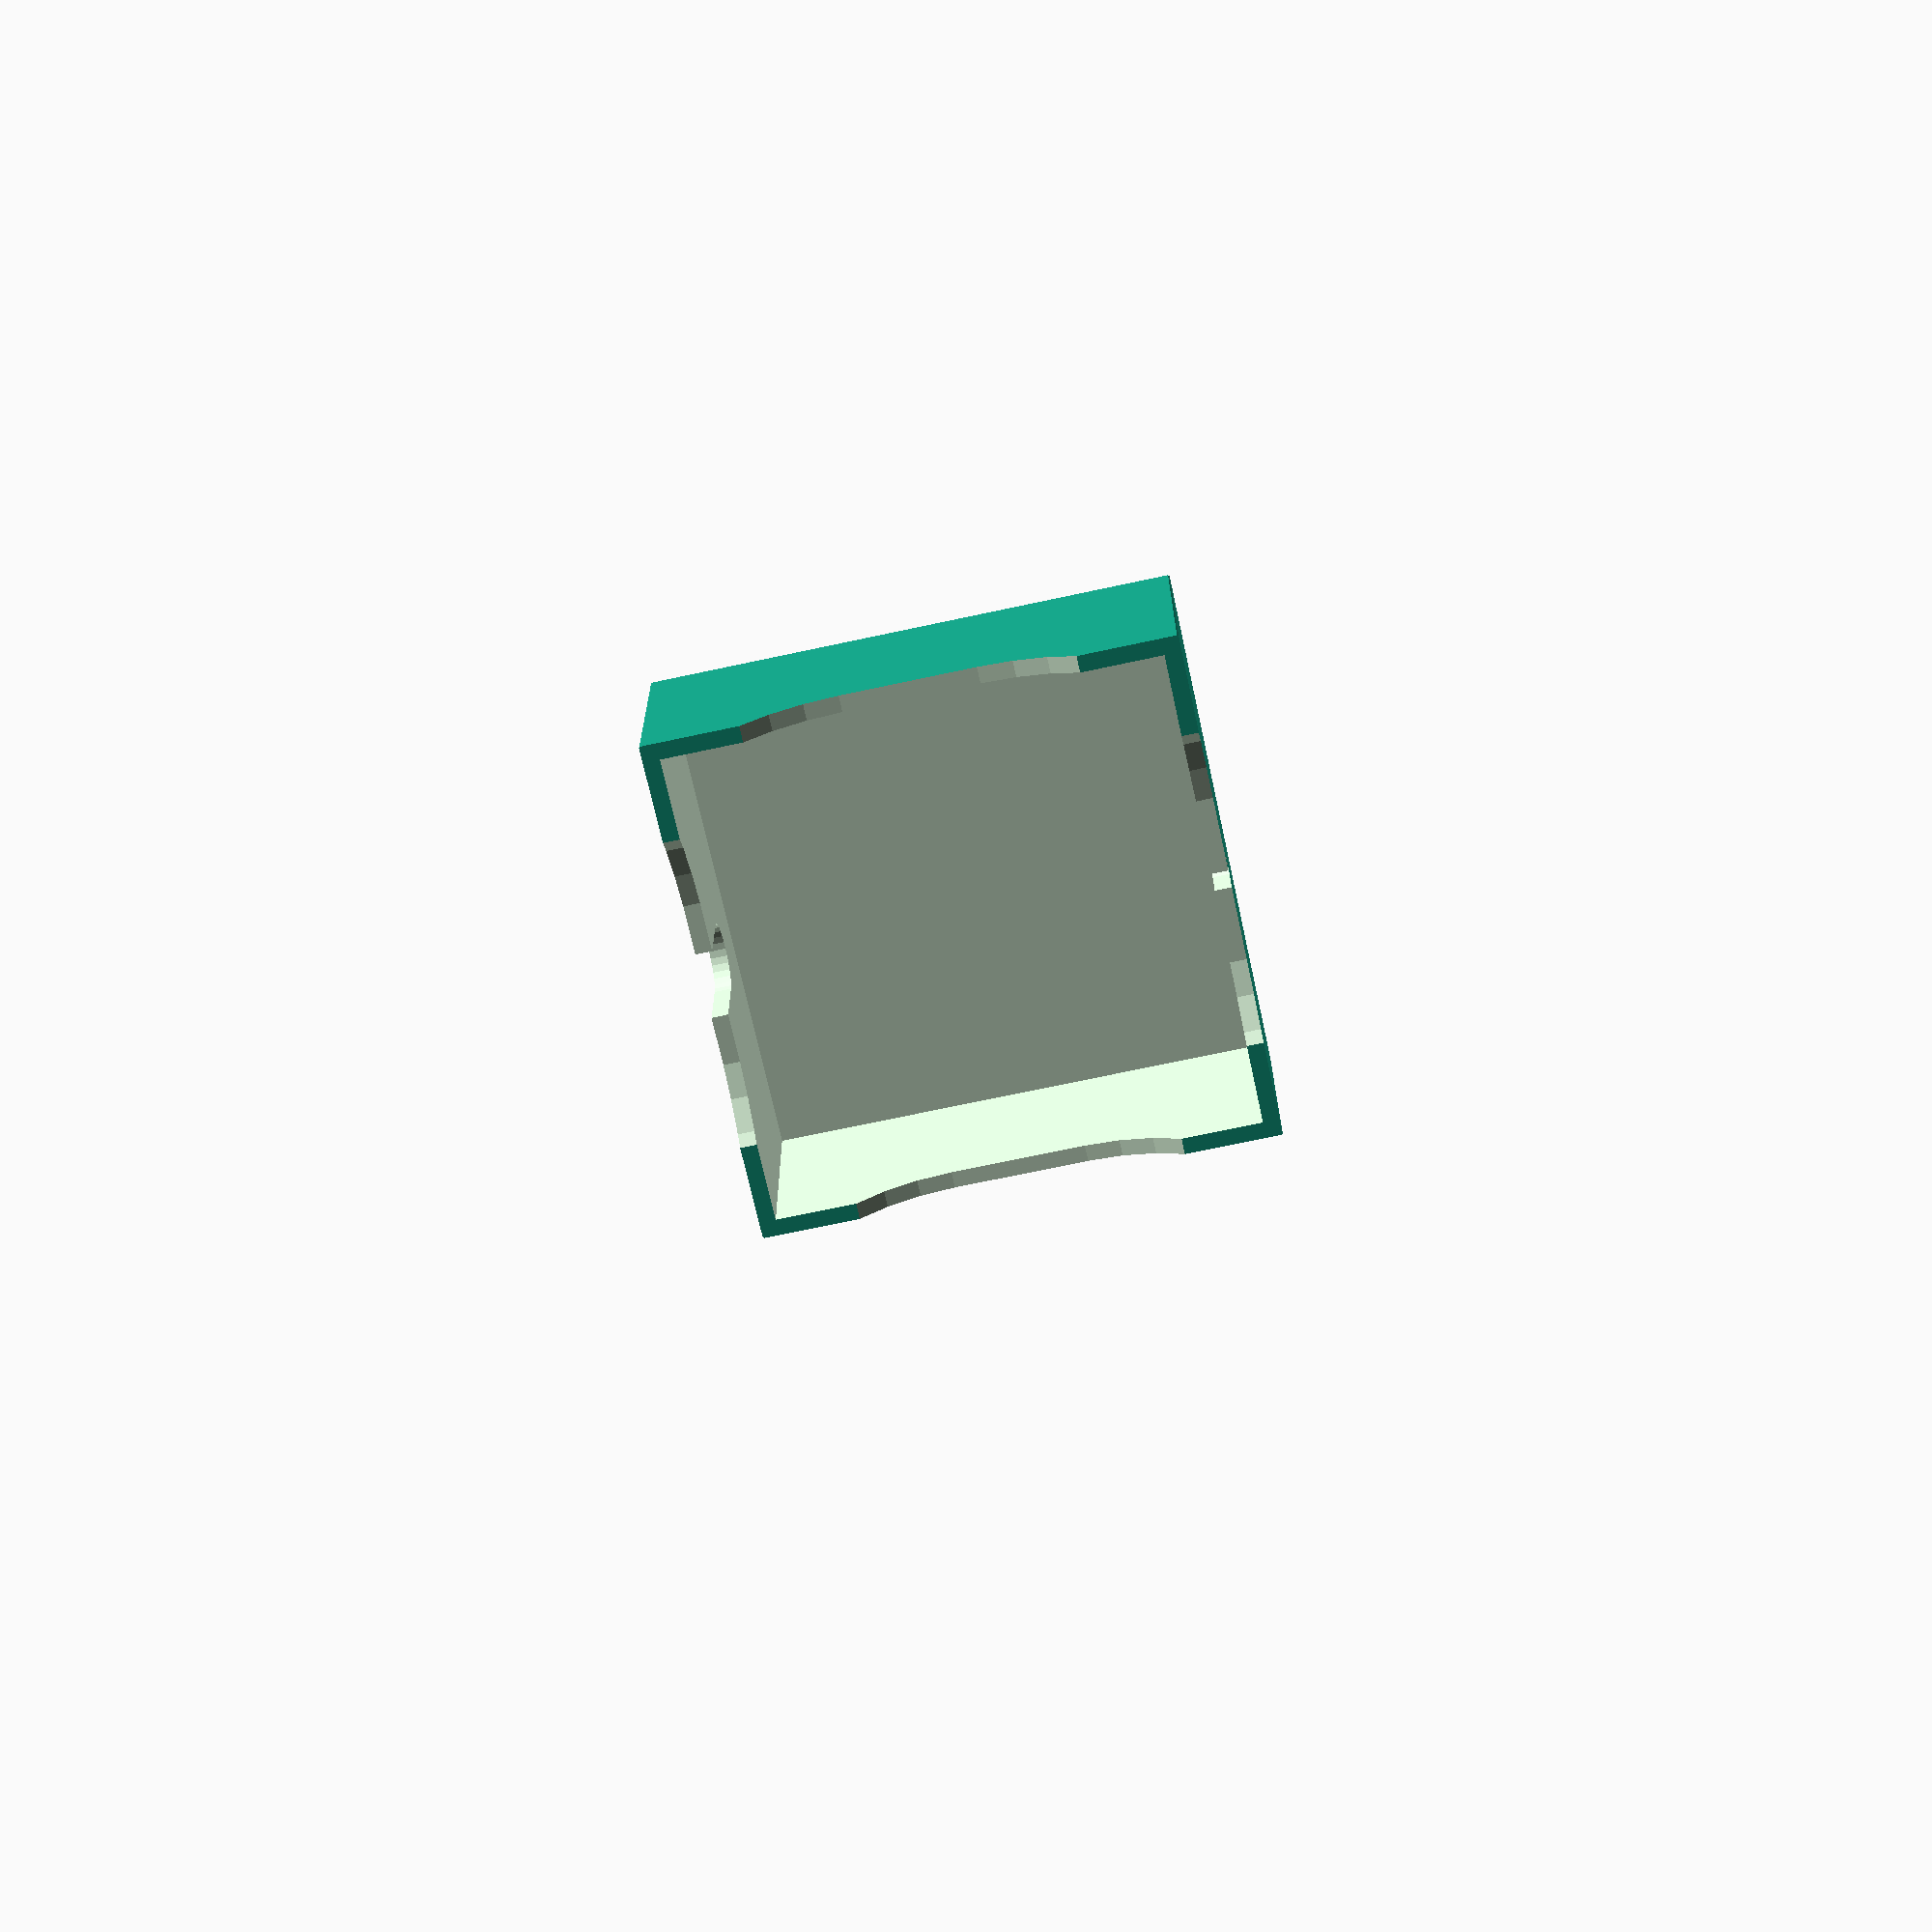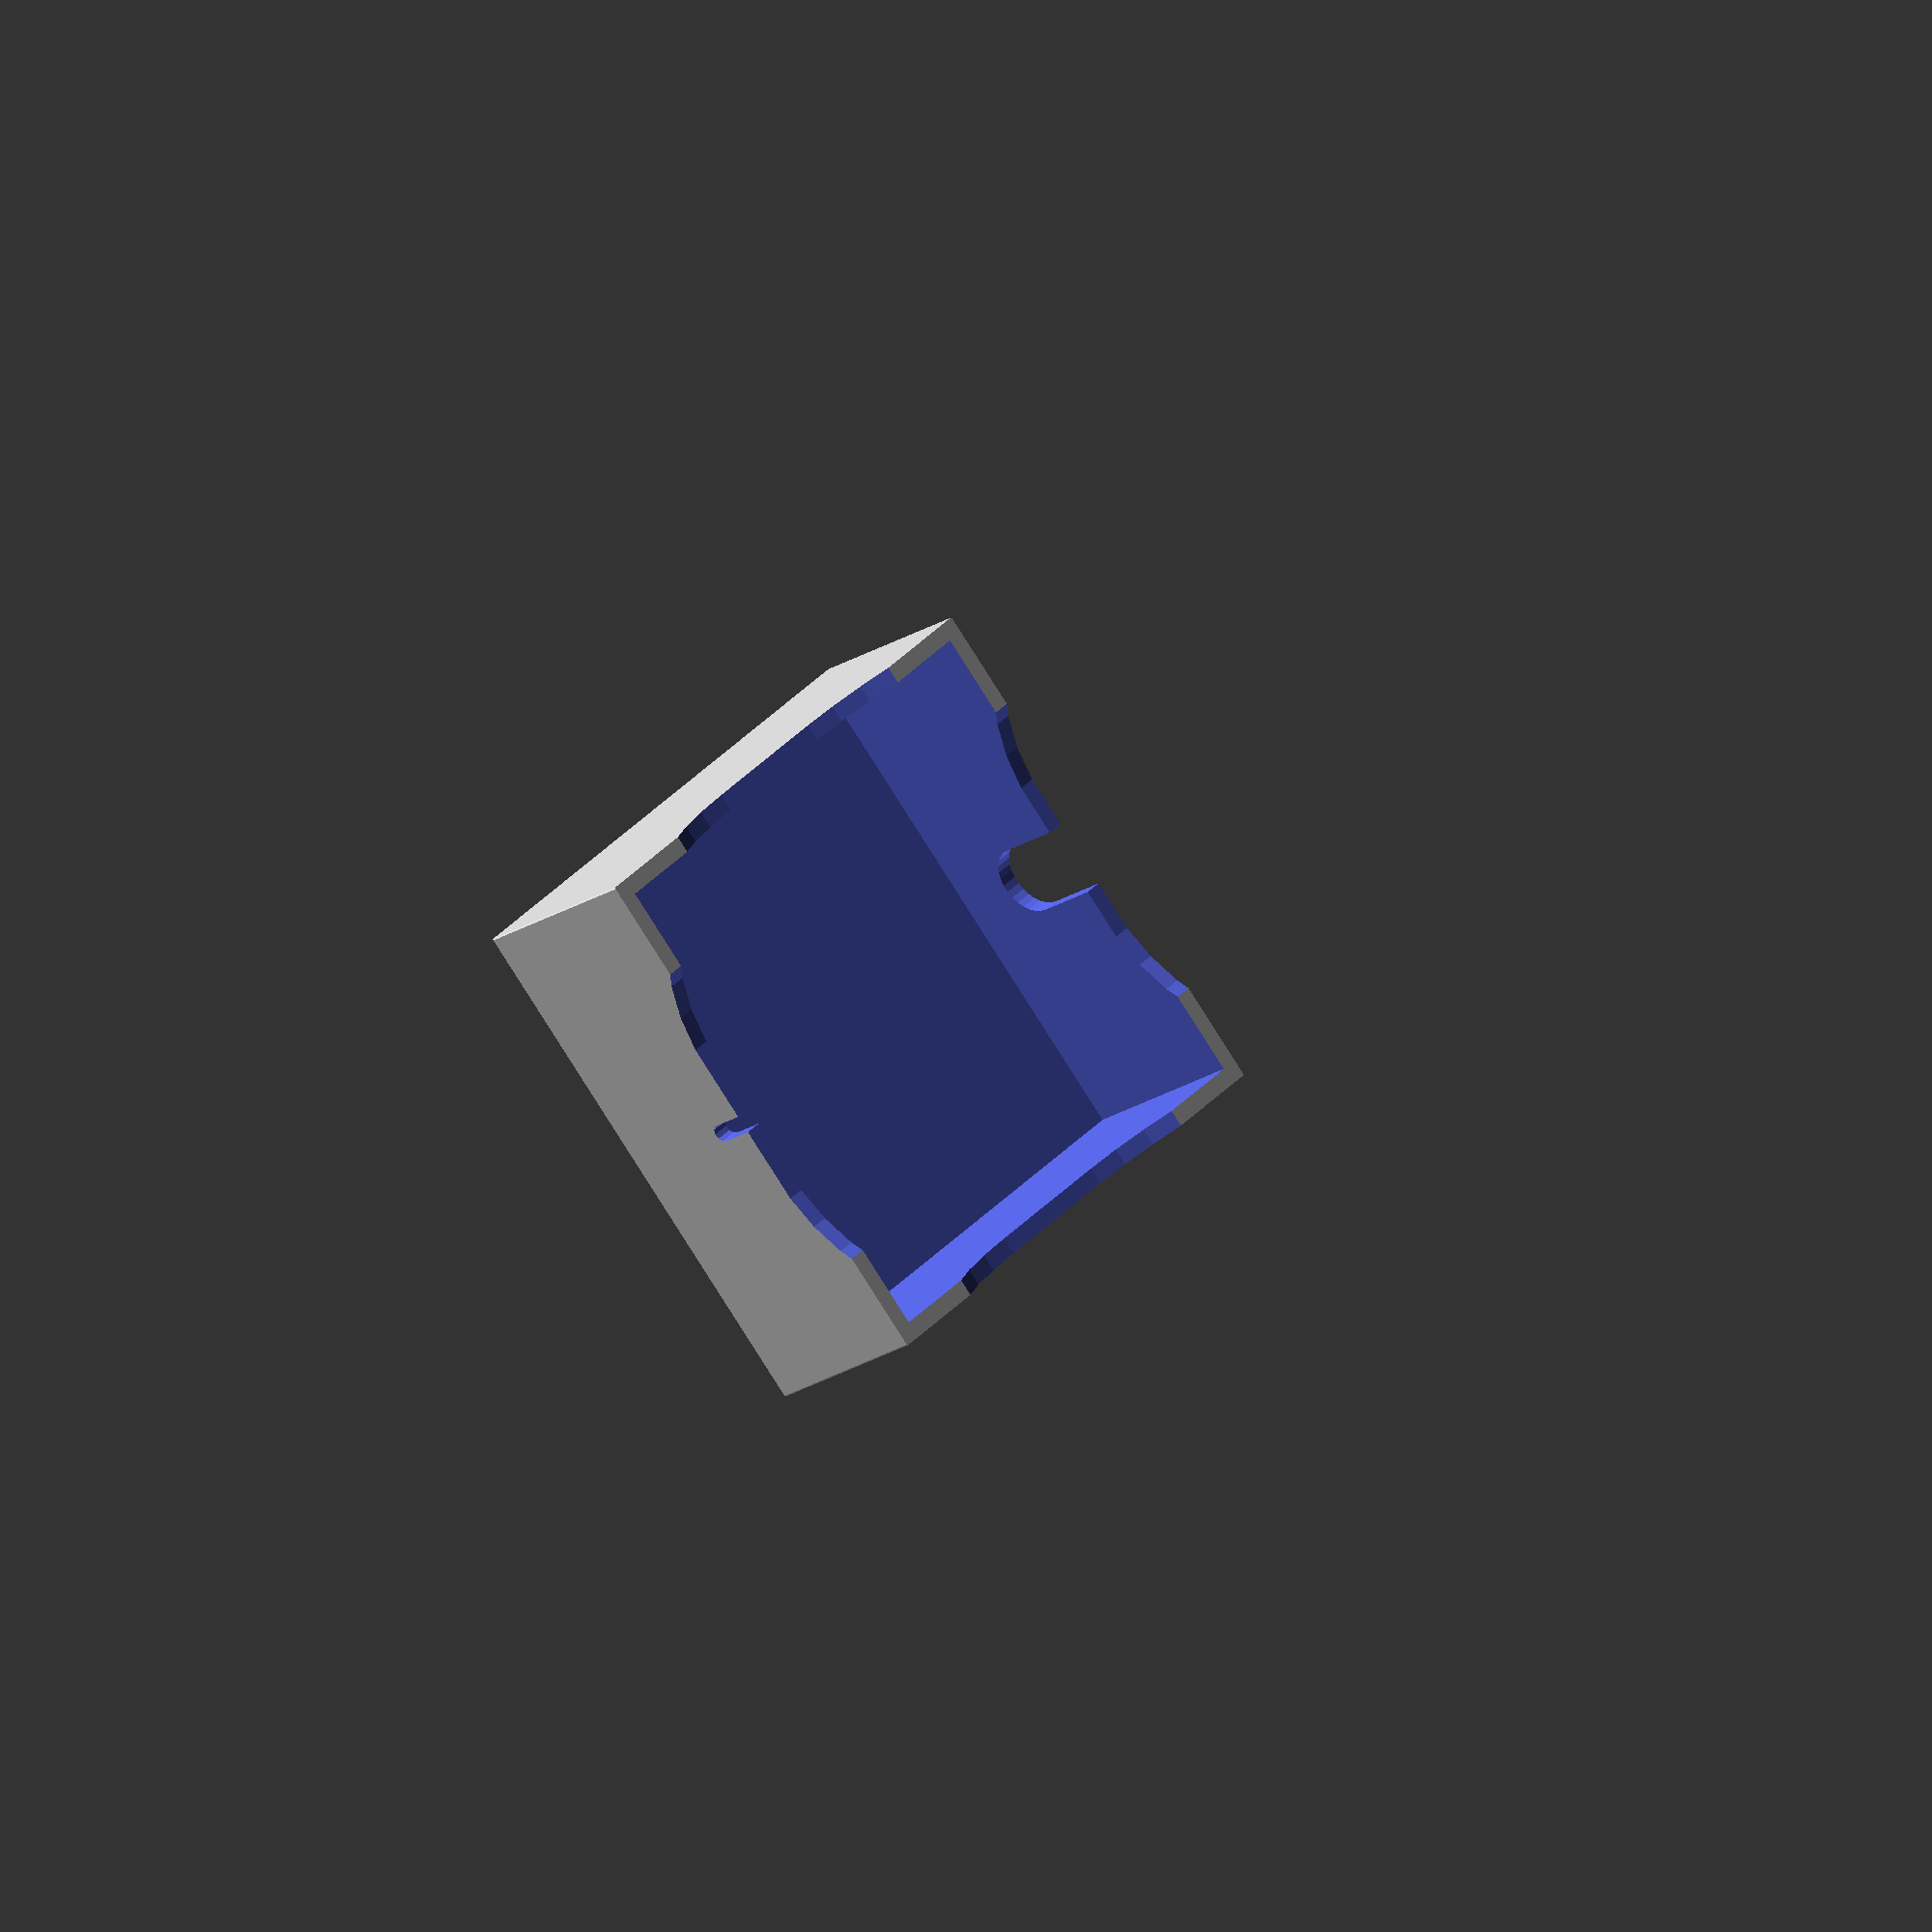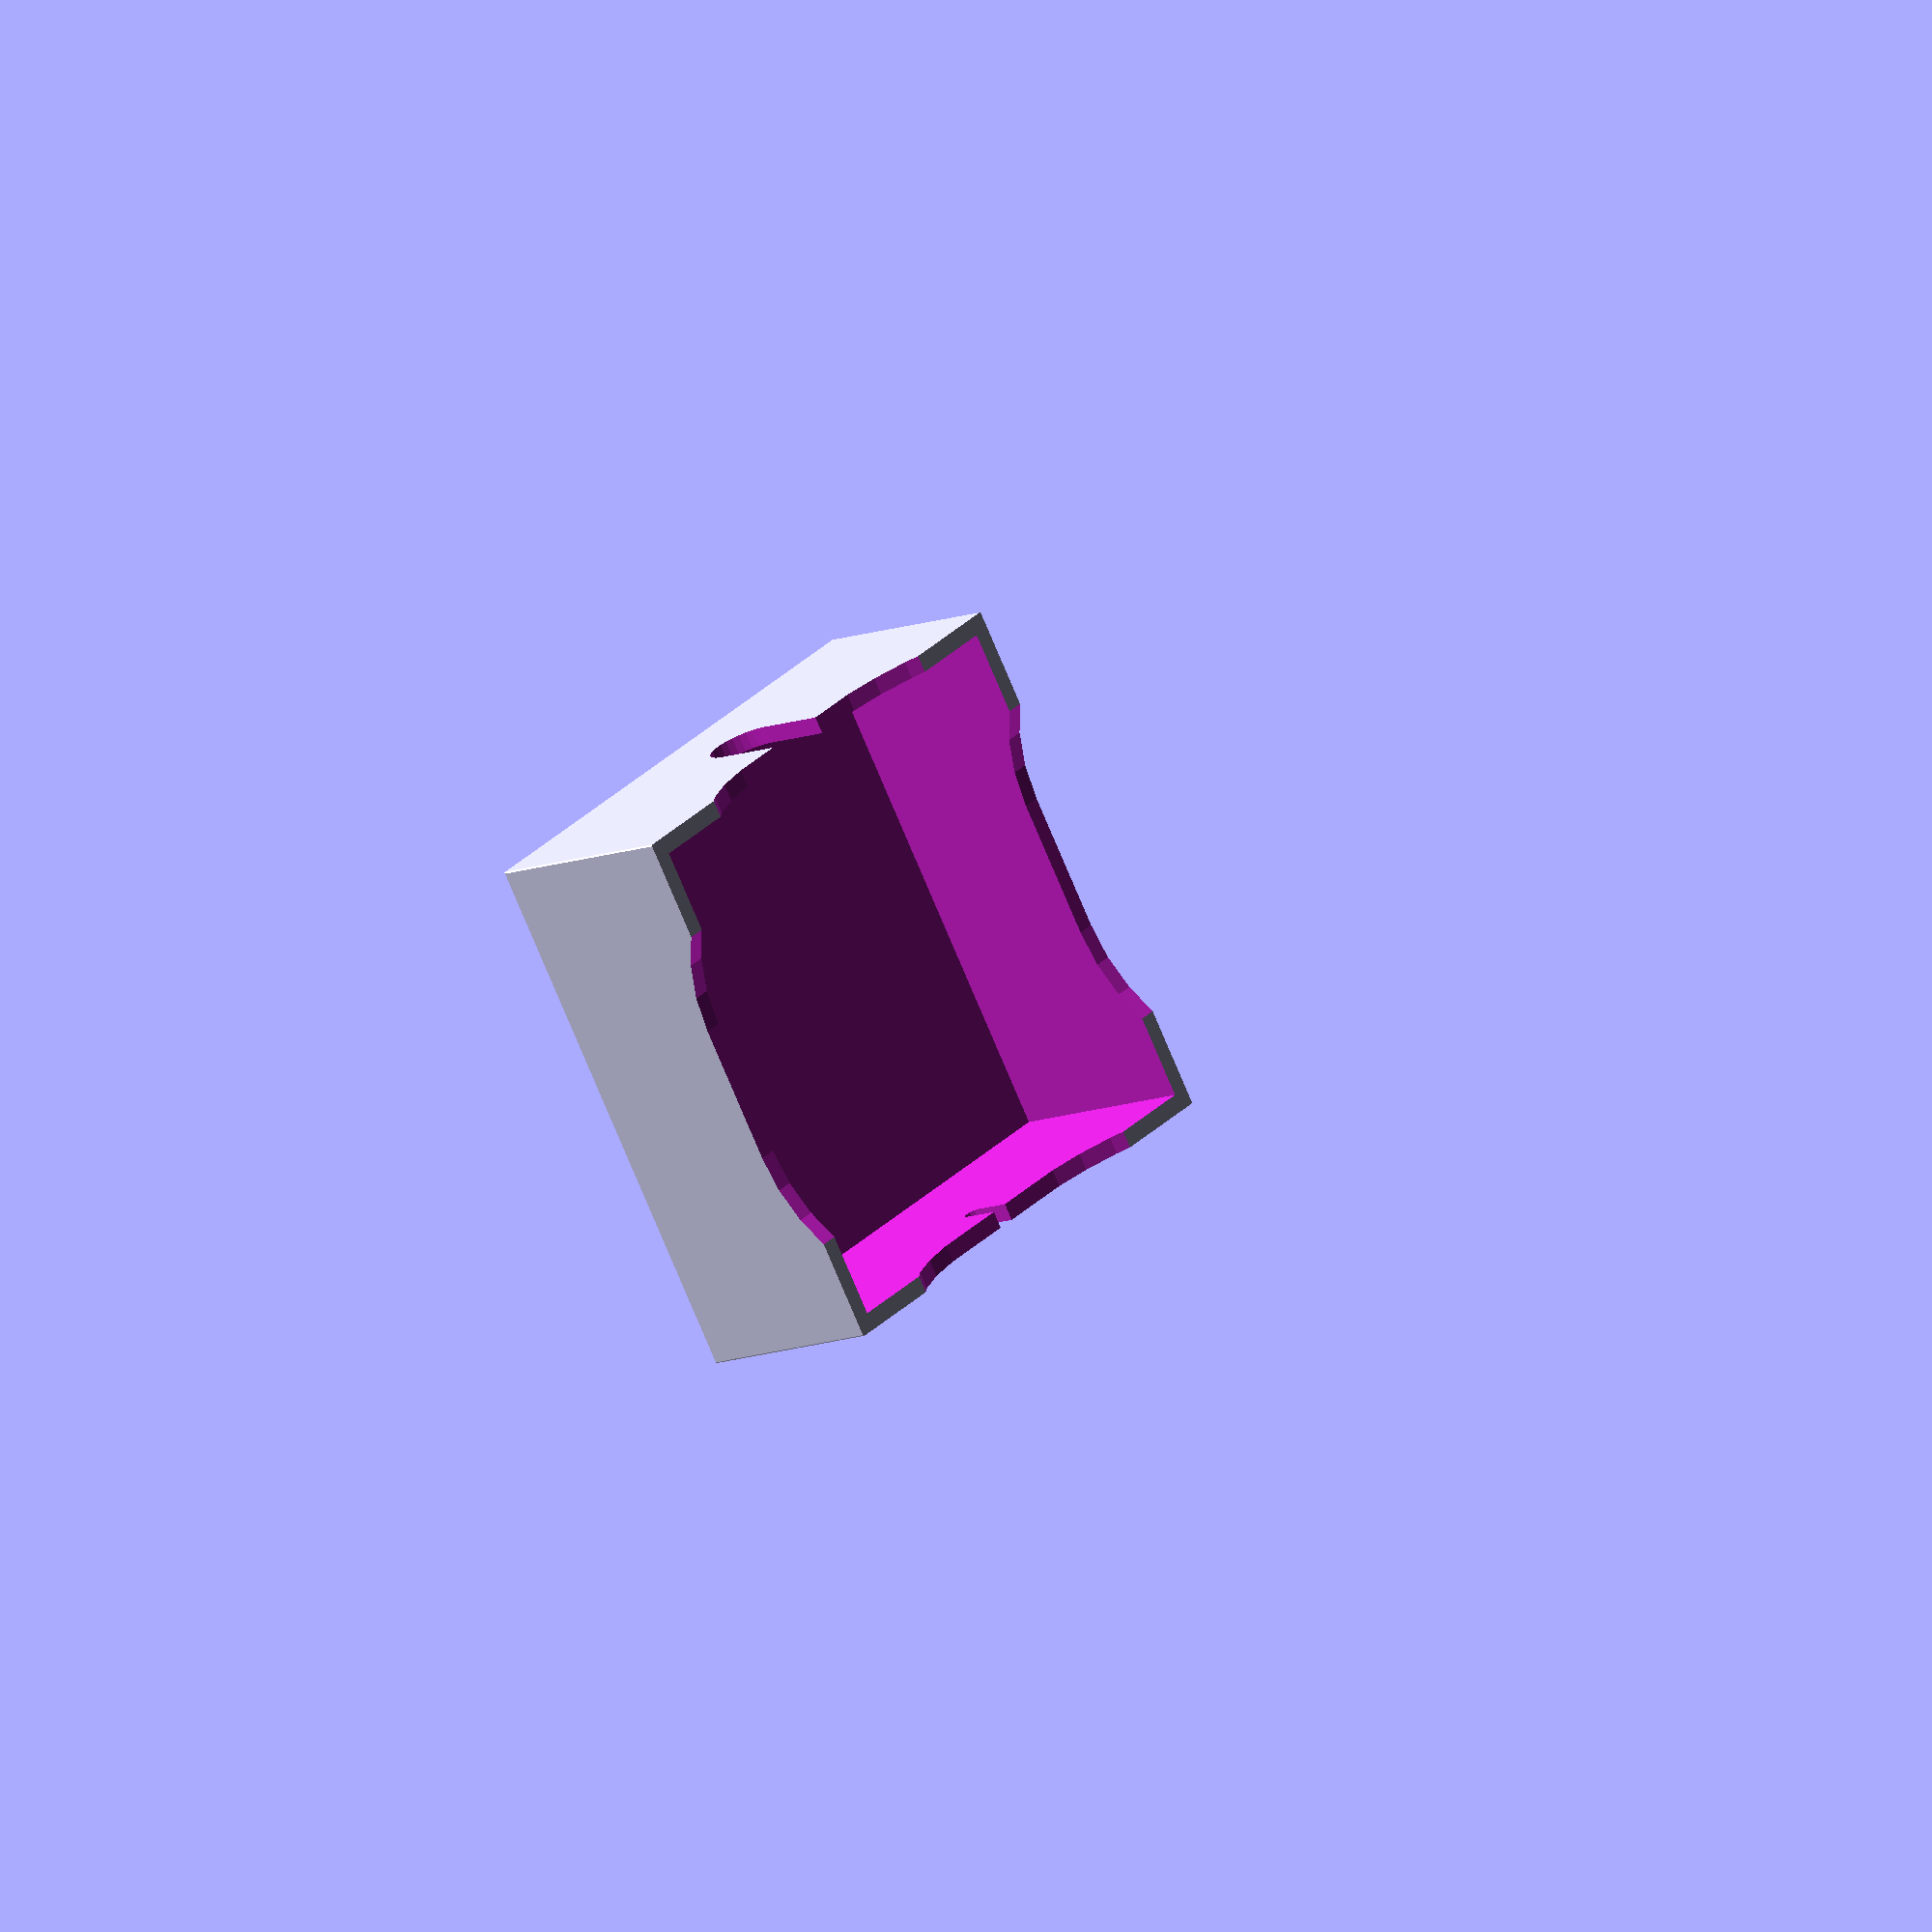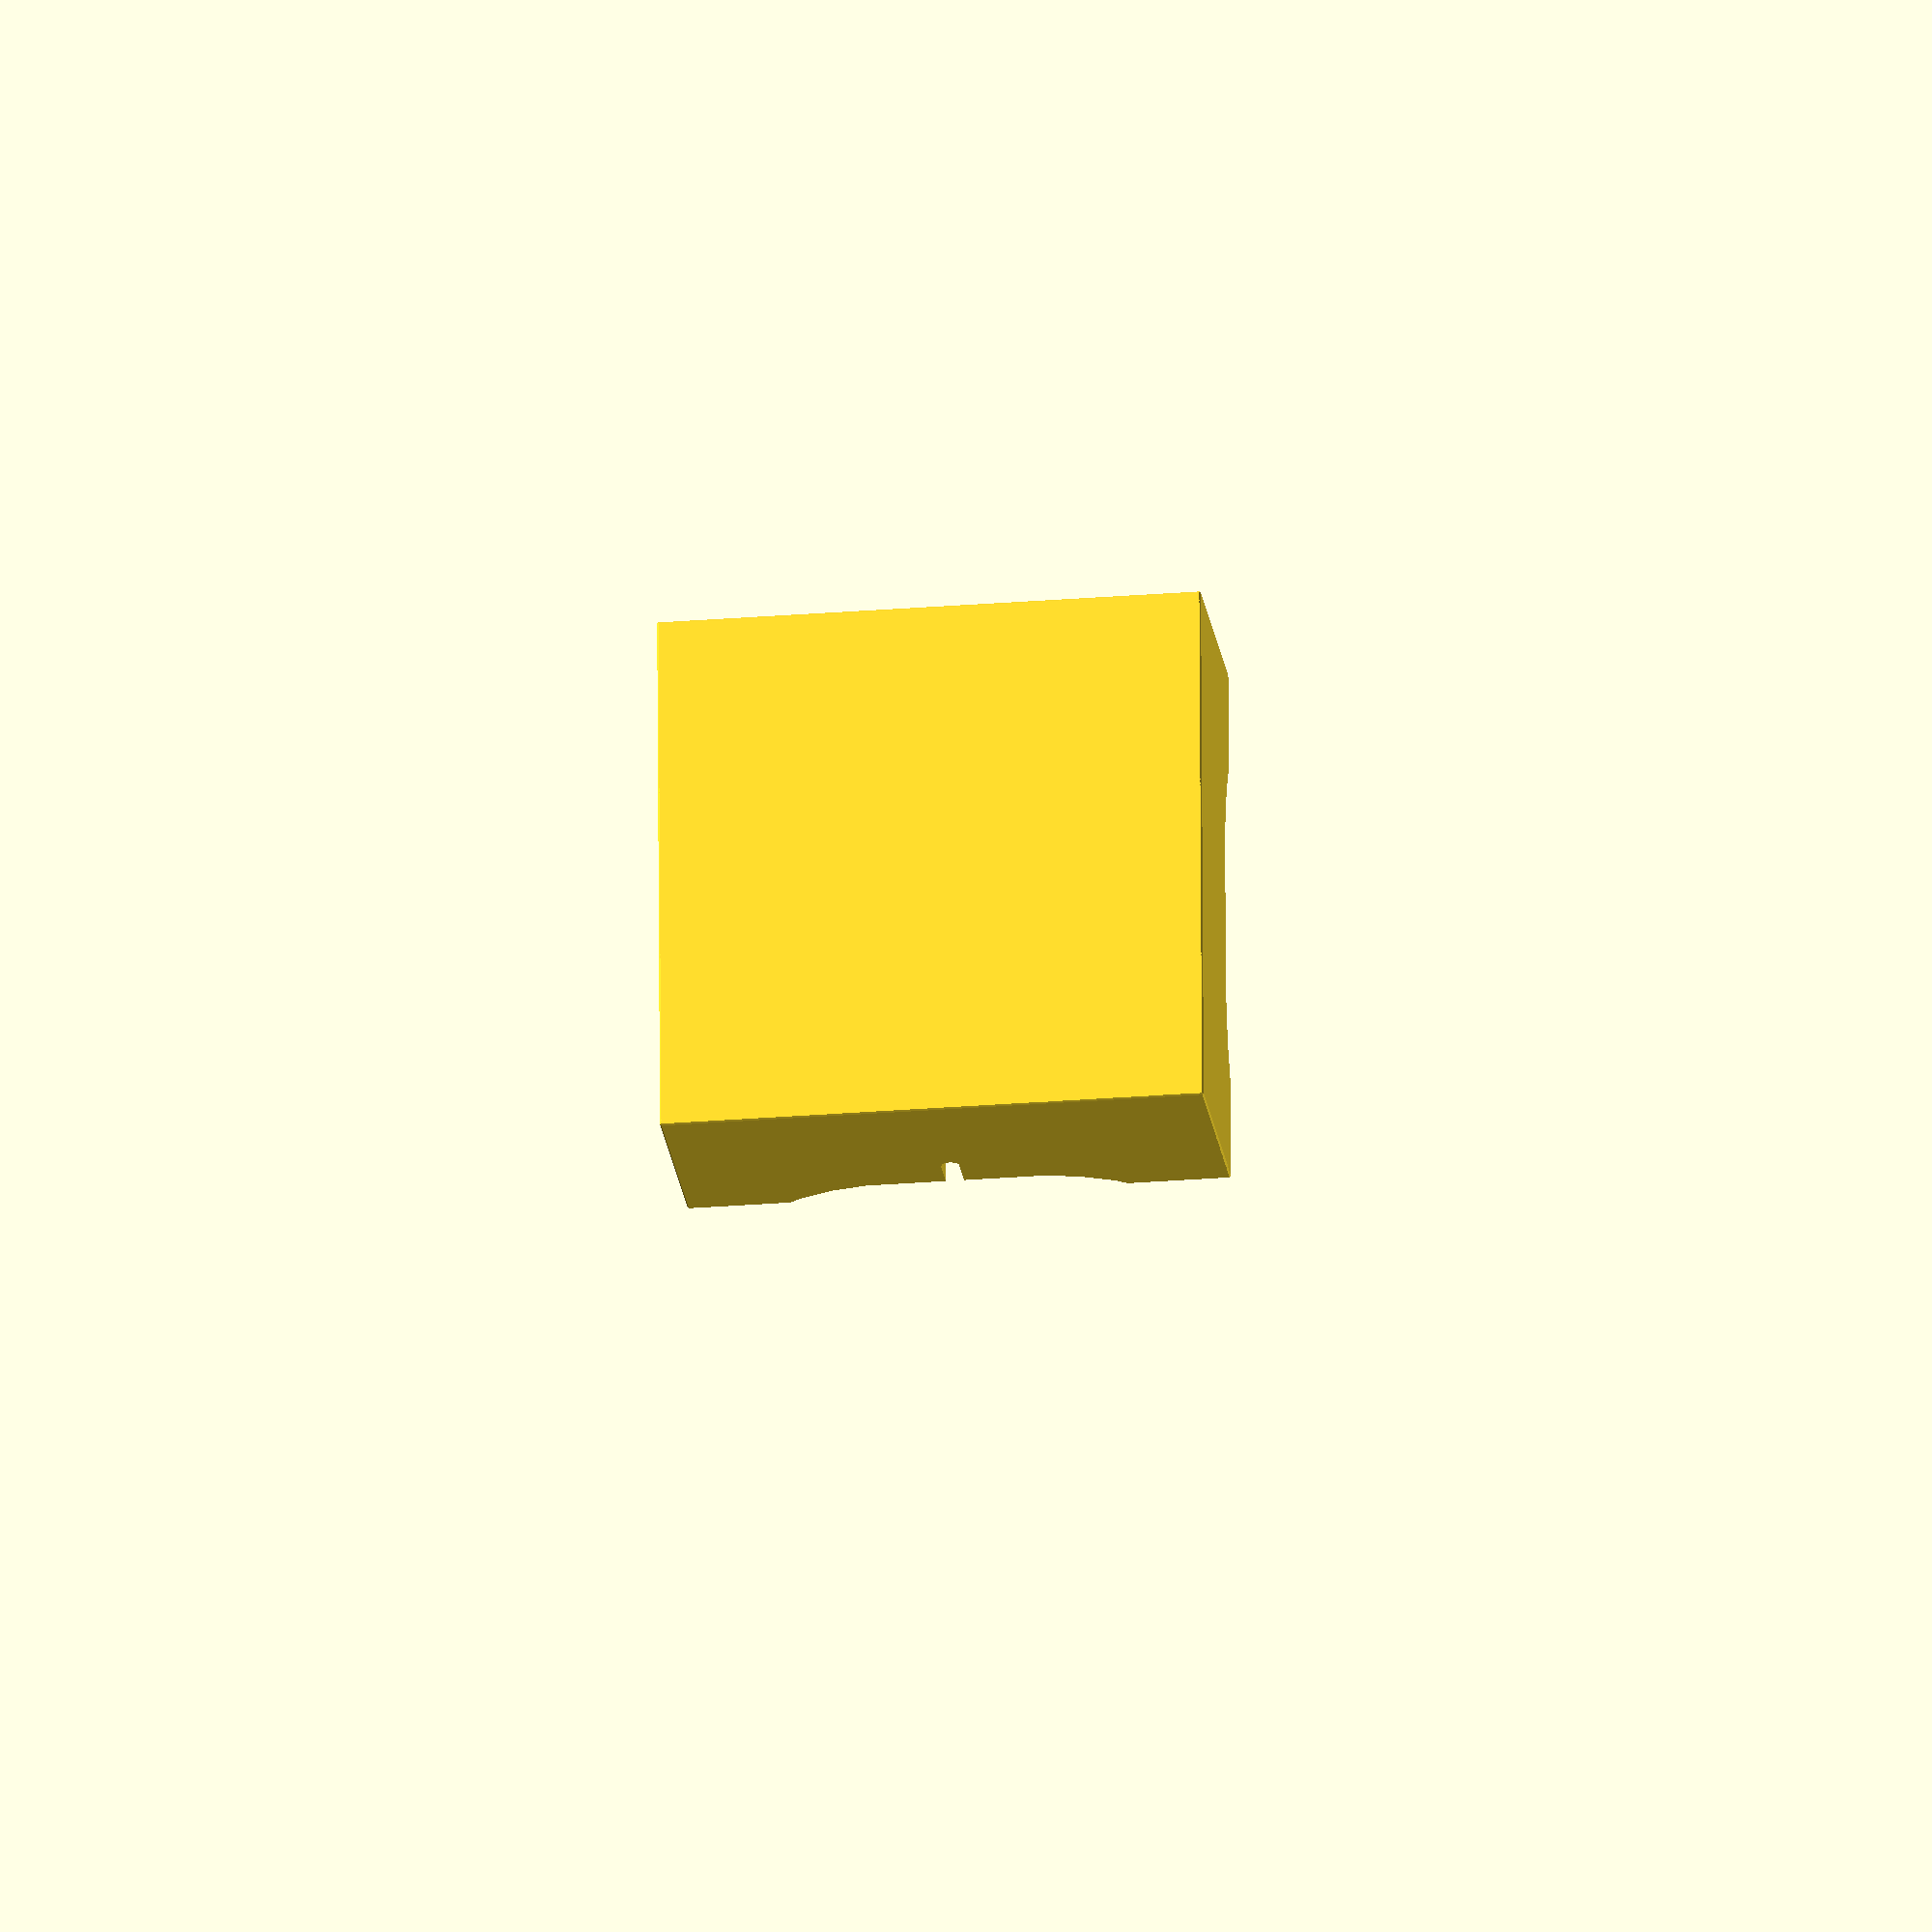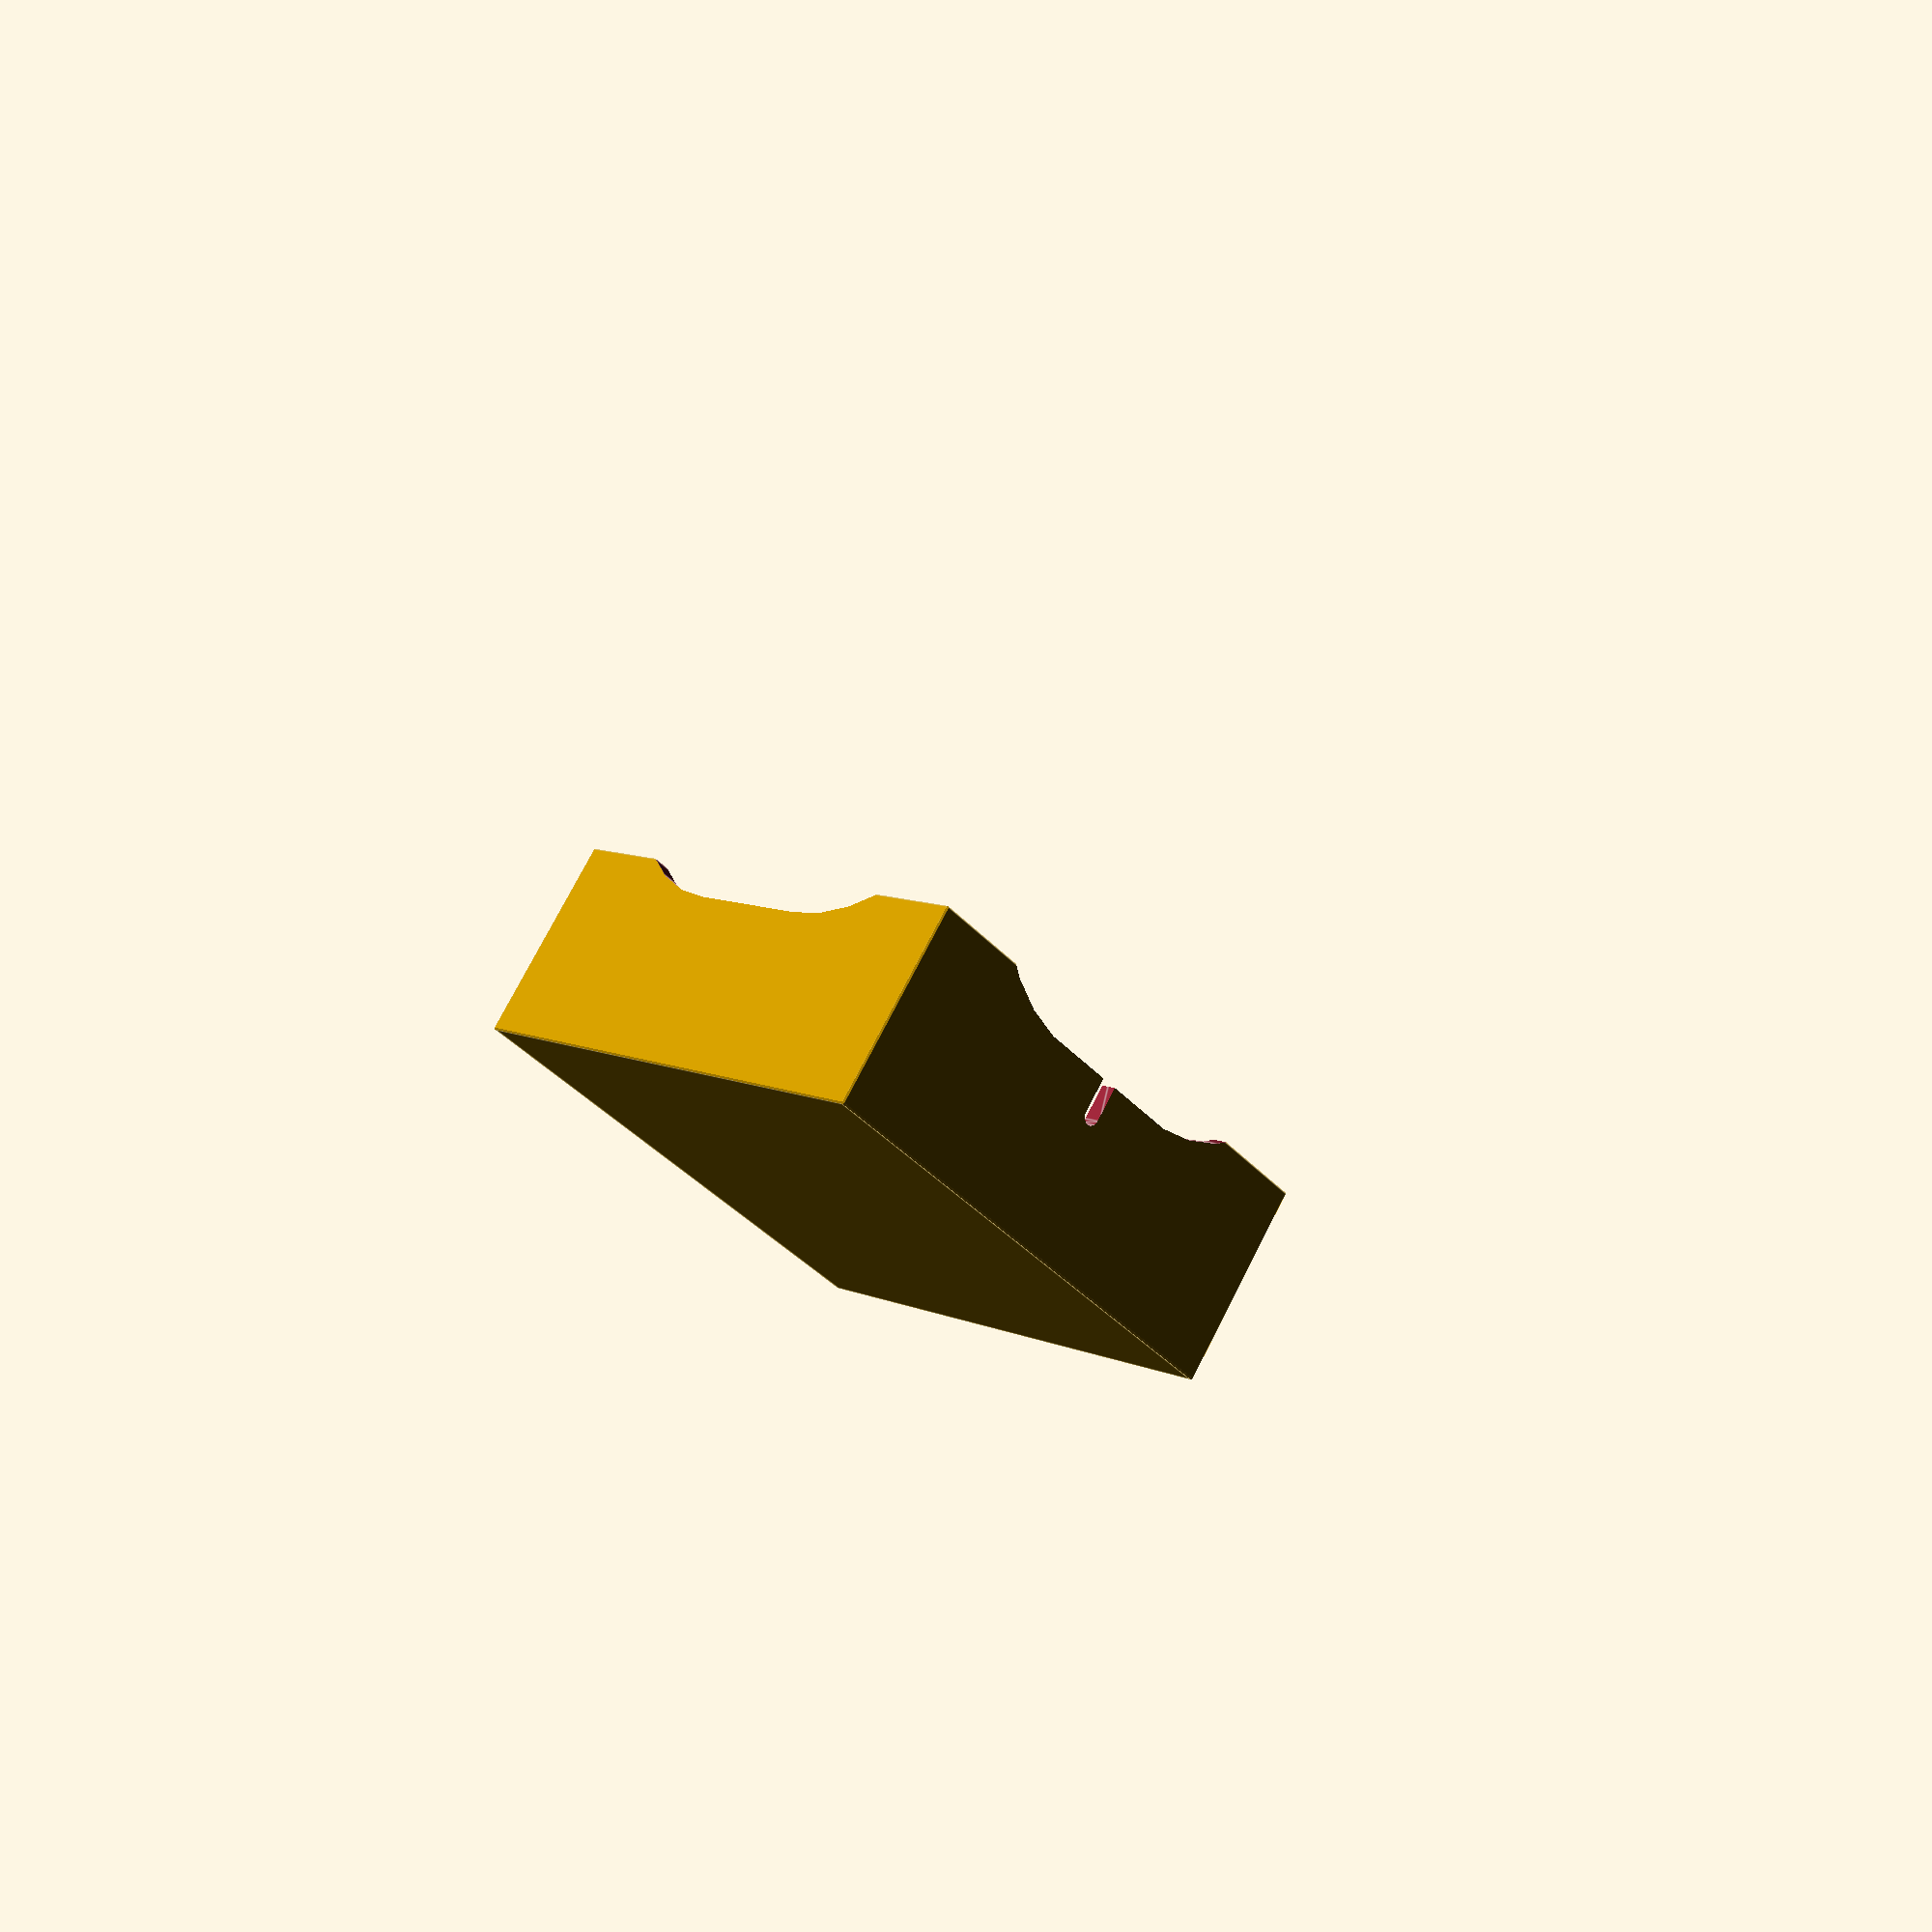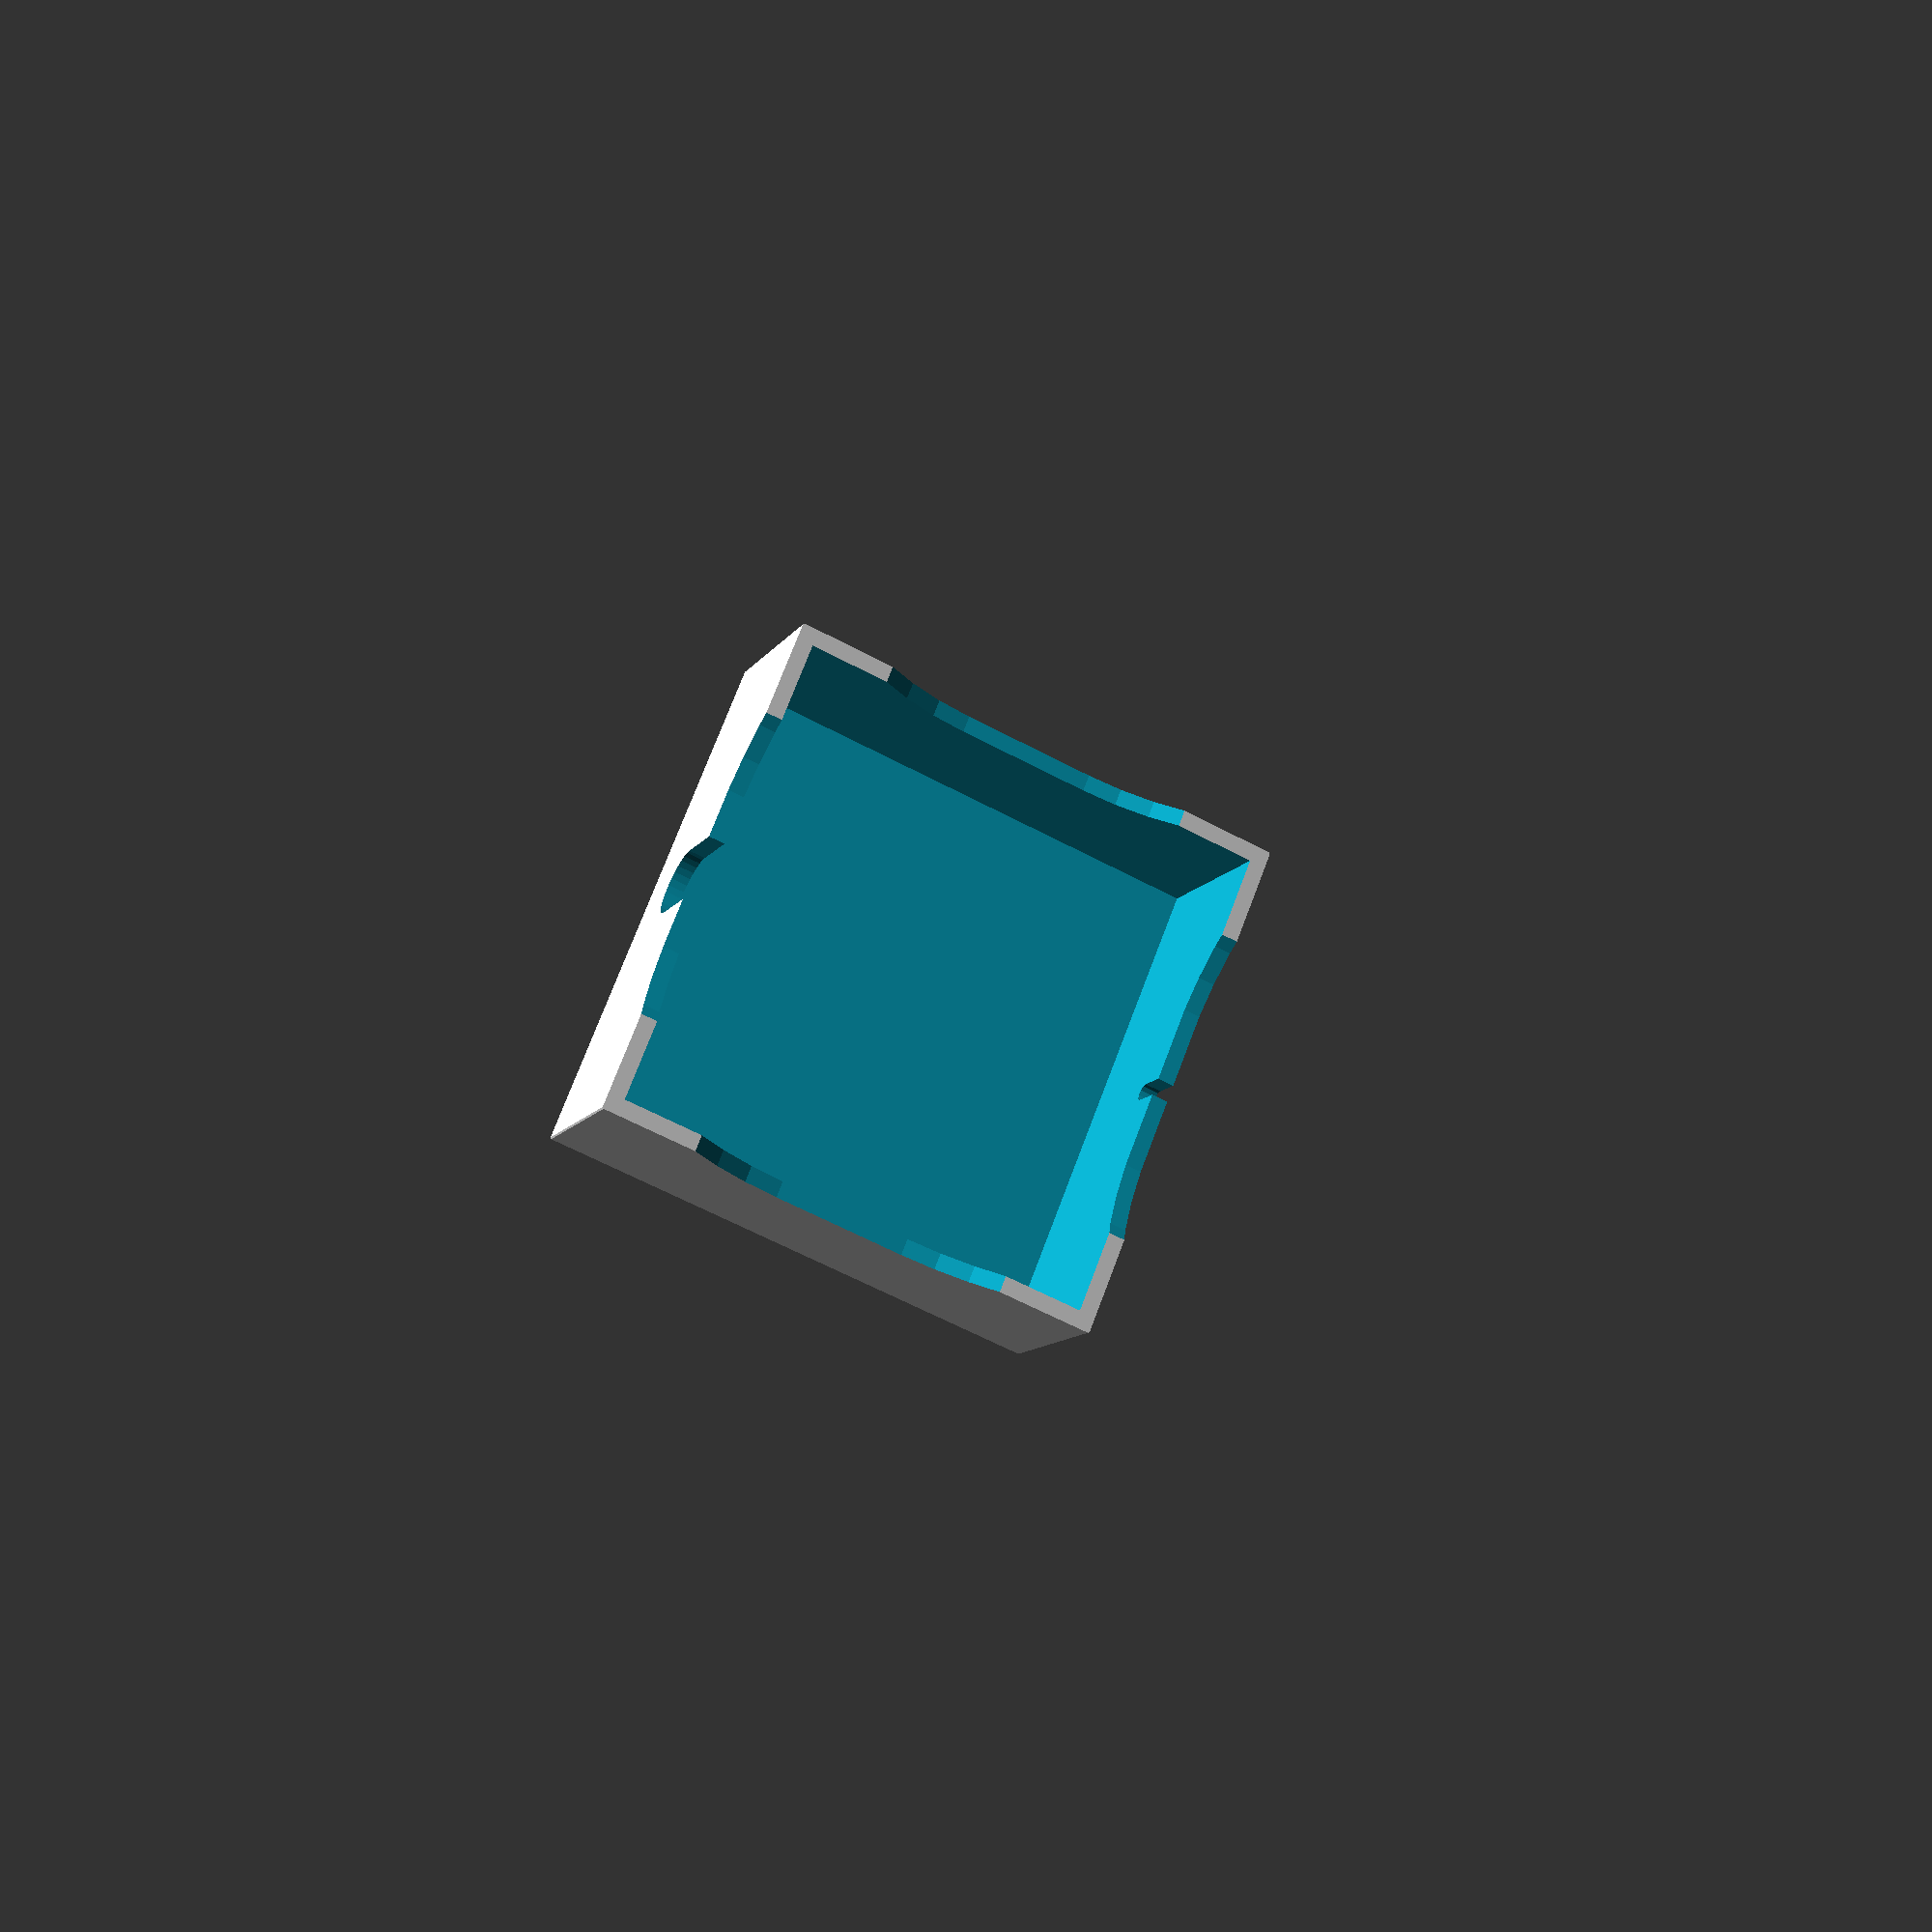
<openscad>
//Measurements.
inner_diameter = 175;
height = 71;
knob_radius = 23.75 / 2;
knob_height = 23.75 + knob_radius;
cable_radius = 5.8 / 2;
cable_height = 20.4 + cable_radius;

//Settings.
print_play = 0.3;
thickness = 6;
top_thickness = 1;
bottom_curve_height = 11; //Measured from a UM3.
bottom_curve_radius = 60;
feet_width = 35;
corner_cutoff = 1 / 2;

//Calculations.
total_width = inner_diameter + (print_play + thickness) * 2;
total_height = height + print_play + top_thickness;
curve_centre_x = feet_width + sqrt(-bottom_curve_height * (bottom_curve_height - 2 * bottom_curve_radius));

module pva_removal_station() {
	difference() {
		//The box.
		intersection() {
			difference() {
				cube([total_width, total_width, total_height]);
				translate([thickness, thickness, -1]) { //Hollow box.
					cube([inner_diameter + print_play * 2, inner_diameter + print_play * 2, 1 + height + print_play]);
				}
			}
			//Corner cutoffs.
			translate([total_width / 2, total_width / 2, -1]) {
				cylinder(r=total_width - corner_cutoff, h=total_height + 2, $fn=4);
			}
			translate([total_width / 2, -1, -total_width / 2 + total_height]) {
				rotate([-90, 0, 0]) {
					cylinder(r=total_width - corner_cutoff, h=total_width + 2, $fn=4);
				}
			}
			translate([-1, total_width / 2, -total_width / 2 + total_height]) {
				rotate([0, 90, 0]) {
					cylinder(r=total_width - corner_cutoff, h=total_width + 2, $fn=4);
				}
			}
		}

		//Hole for knob.
		translate([total_width / 2, -1, 0]) {
			hull() {
				rotate([-90, 0, 0]) {
					cylinder(r=knob_radius + print_play, h=thickness + 2);
					translate([0, -knob_height, 0]) {
						cylinder(r=knob_radius + print_play, h=thickness + 2);
					}
				}
			}
		}

		//Hole for cable.
		translate([total_width / 2, total_width - thickness - 1, 0]) {
			hull() {
				rotate([-90, 0, 0]) {
					cylinder(r=cable_radius + print_play, h=thickness + 2);
					translate([0, -cable_height, 0]) {
						cylinder(r=cable_radius + print_play, h=thickness + 2);
					}
				}
			}
		}

		//Curved bottom sides.
		translate([curve_centre_x, -1, bottom_curve_height - bottom_curve_radius]) {
			rotate([-90, 0, 0]) {
				hull() {
					cylinder(r=bottom_curve_radius, h=total_width + 2);
					translate([total_width - curve_centre_x * 2, 0, 0]) {
						cylinder(r=bottom_curve_radius, h=total_width + 2);
					}
				}
			}
		}
		translate([-1, curve_centre_x, bottom_curve_height - bottom_curve_radius]) {
			rotate([0, 90, 0]) {
				hull() {
					cylinder(r=bottom_curve_radius, h=total_width + 2);
					translate([0, total_width - curve_centre_x * 2, 0]) {
						cylinder(r=bottom_curve_radius, h=total_width + 2);
					}
				}
			}
		}
	}
}

pva_removal_station();
</openscad>
<views>
elev=339.0 azim=282.2 roll=179.8 proj=p view=solid
elev=197.5 azim=311.0 roll=35.6 proj=o view=solid
elev=10.5 azim=212.8 roll=135.5 proj=o view=solid
elev=203.4 azim=359.7 roll=172.5 proj=o view=wireframe
elev=107.2 azim=227.0 roll=153.1 proj=p view=edges
elev=10.7 azim=248.2 roll=161.1 proj=p view=solid
</views>
